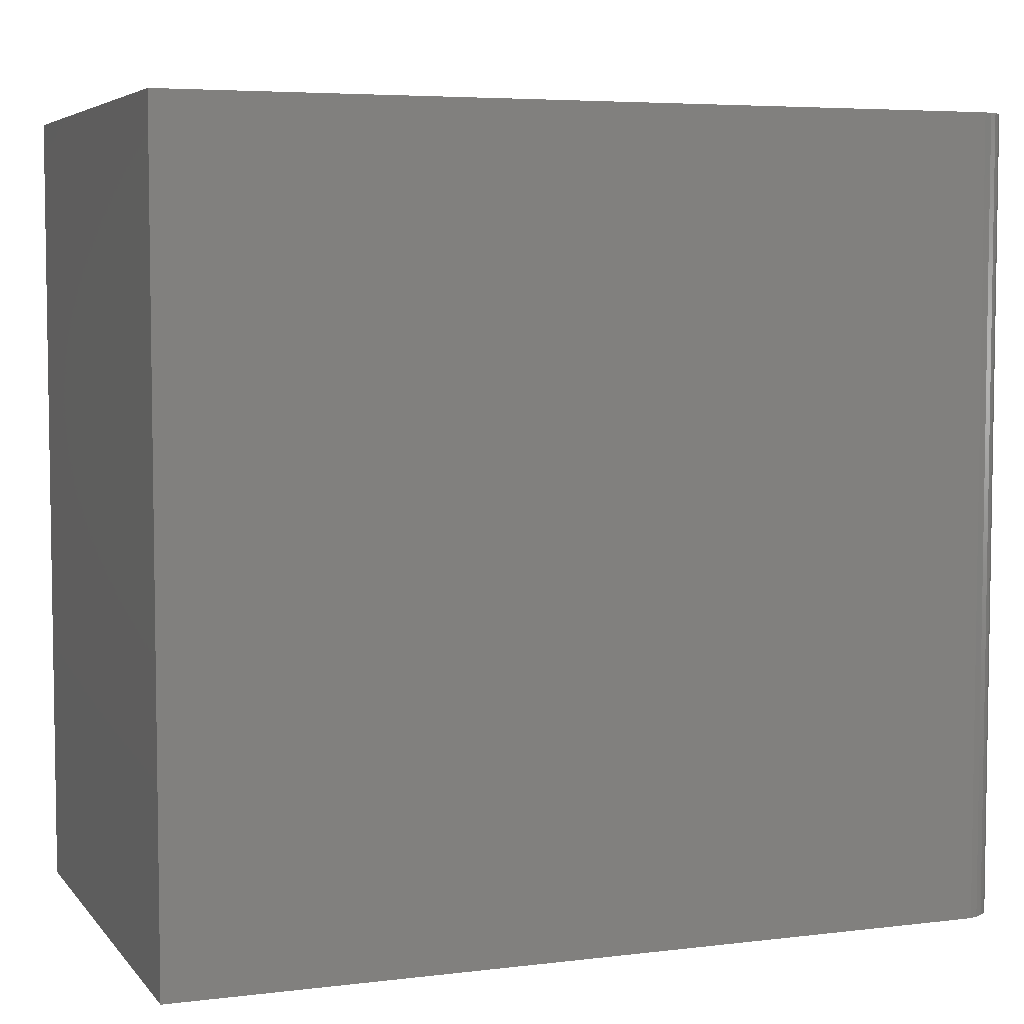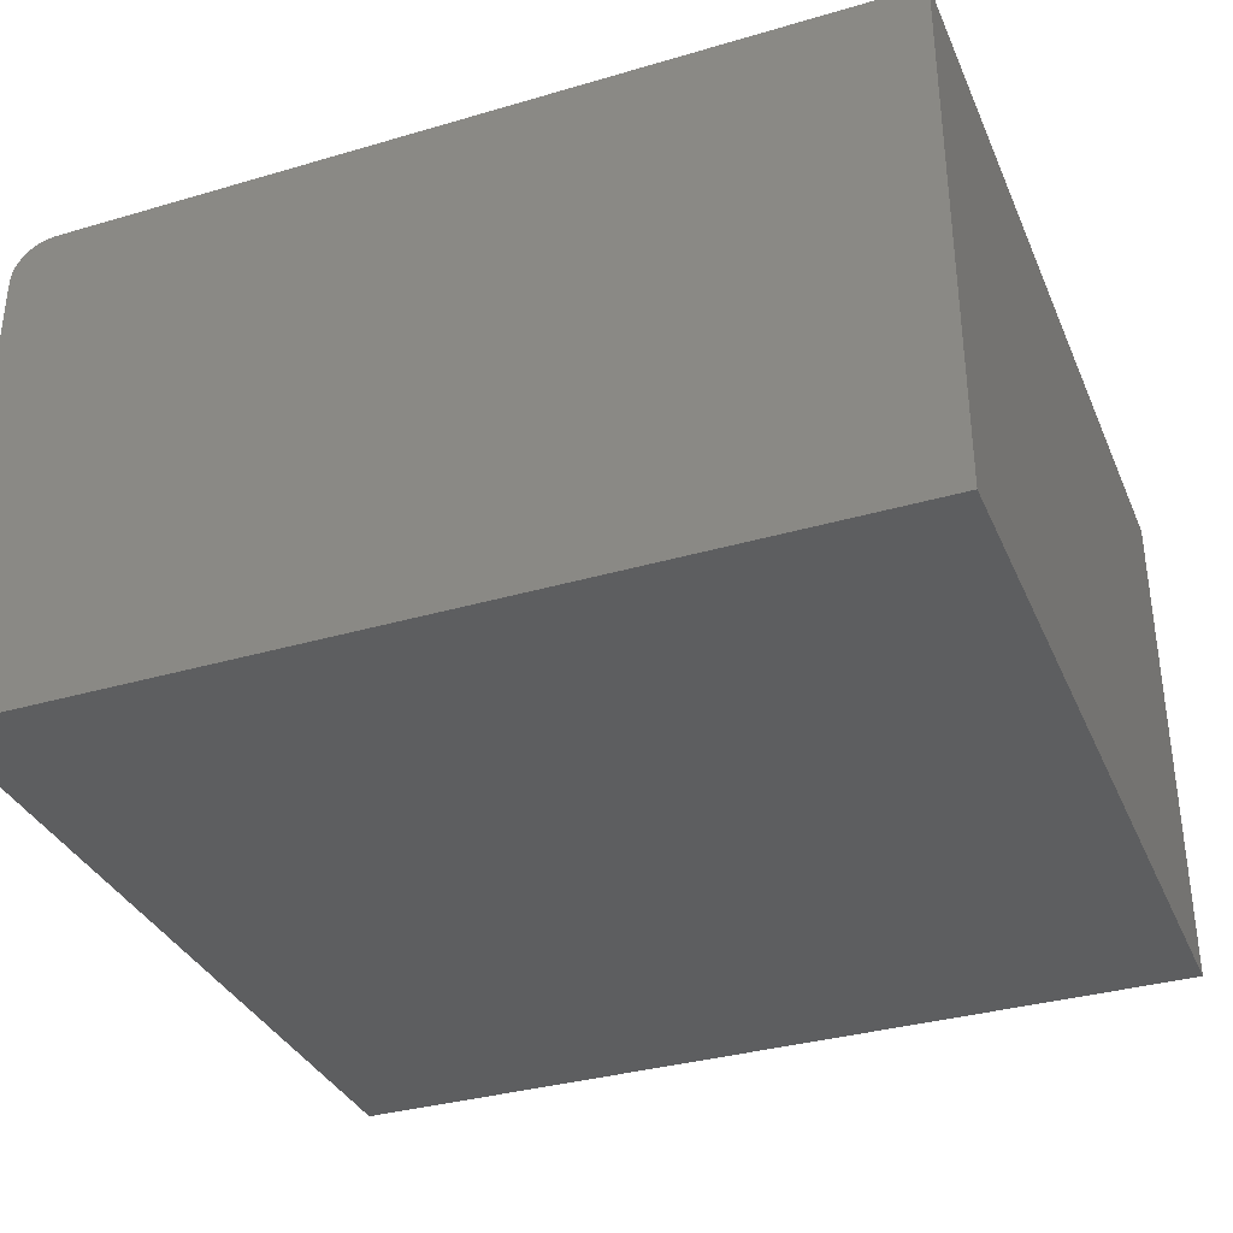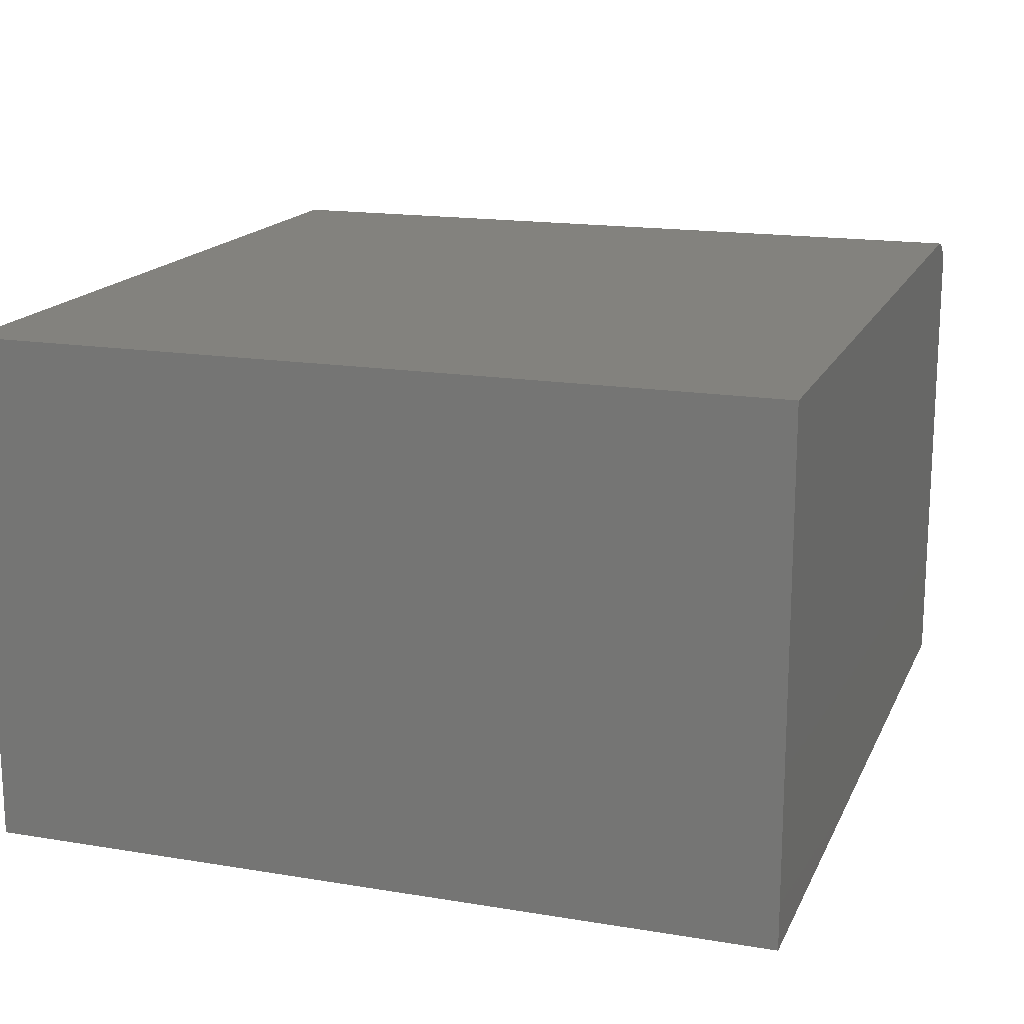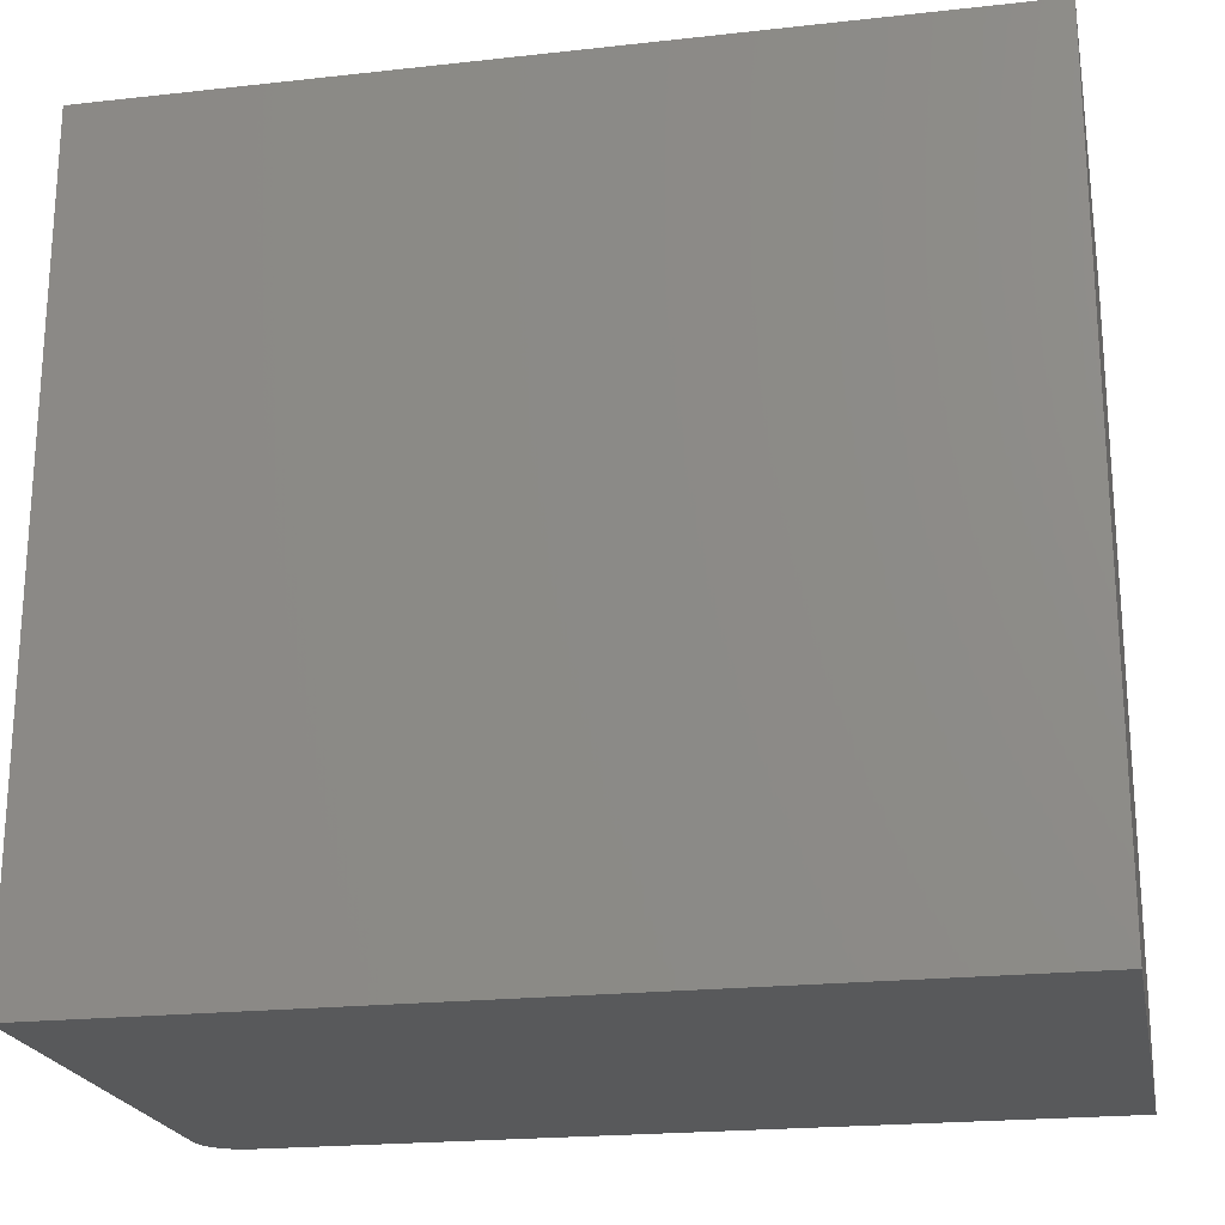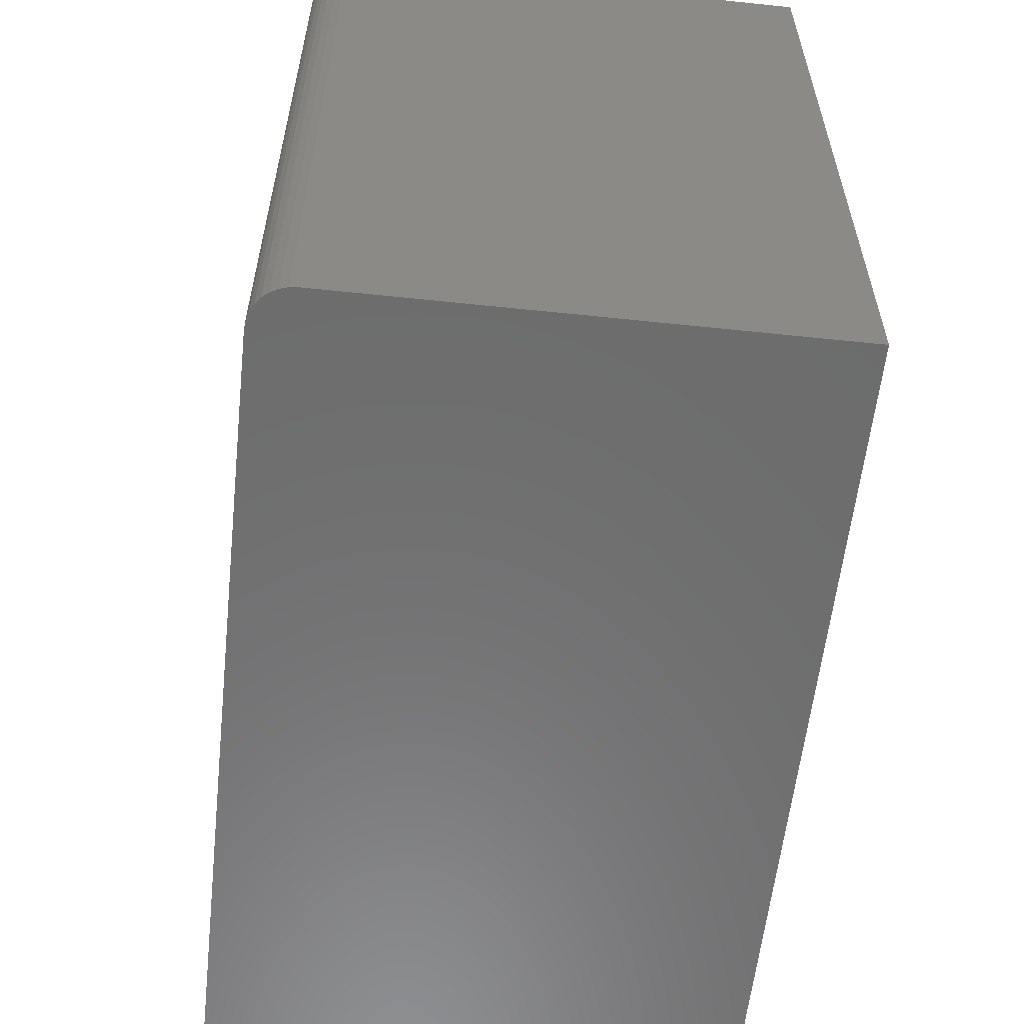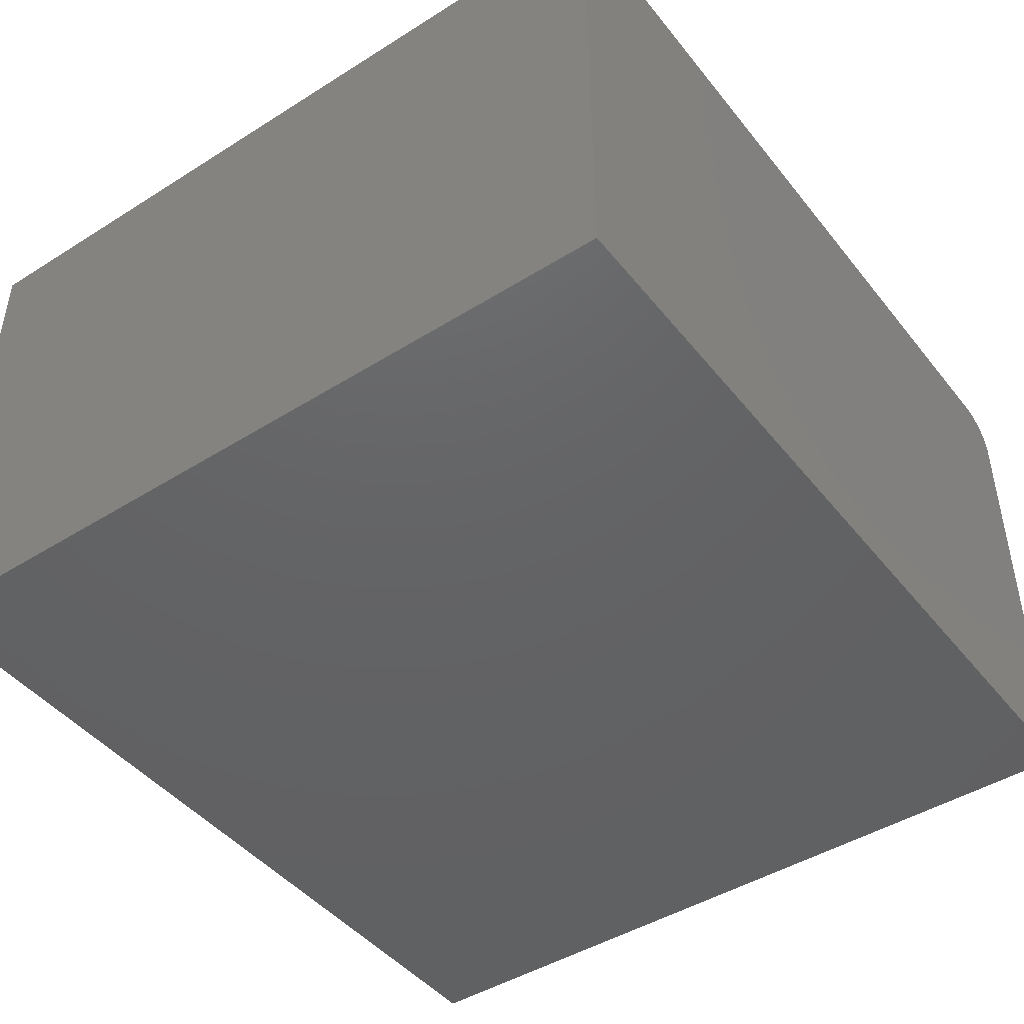
<metadata>
{"format":"stl","ext":"stl","renderer":"f3d","projection":"perspective","resolution":1024,"background":"white","views":[{"elev":5.4,"azim":159.3,"up":"+Z"},{"elev":-34.7,"azim":21.4,"up":"+Y"},{"elev":16.6,"azim":108.6,"up":"+Y"},{"elev":-21.4,"azim":11.1,"up":"+Z"},{"elev":-58.8,"azim":-96.2,"up":"+Z"},{"elev":-45.1,"azim":126.0,"up":"+Y"}]}
</metadata>
<code>
# stl→obj: 24 verts, 44 faces
v -0.3594 0.2406 0.75
v -0.367 0.2399 0.75
v -0.3743 0.2377 0.75
v 0.4062 0.2406 0.75
v -0.3811 0.234 0.75
v -0.387 0.2292 0.75
v -0.3919 0.2233 0.75
v -0.3955 0.2165 0.75
v -0.3977 0.2092 0.75
v -0.3984 0.2016 0.75
v -0.3984 -0.2422 0.75
v 0.4062 -0.2422 0.75
v -0.3743 0.2377 0
v -0.367 0.2399 0
v -0.3594 0.2406 0
v 0.4062 0.2406 0
v 0.4062 -0.2422 0
v -0.3984 -0.2422 0
v -0.3984 0.2016 0
v -0.3977 0.2092 0
v -0.3955 0.2165 0
v -0.3919 0.2233 0
v -0.387 0.2292 0
v -0.3811 0.234 0
f 1 2 3
f 4 1 3
f 4 3 5
f 4 5 6
f 4 6 7
f 4 7 8
f 4 8 9
f 4 9 10
f 4 10 11
f 4 11 12
f 13 14 15
f 16 17 18
f 16 18 19
f 16 19 20
f 16 20 21
f 16 21 22
f 16 22 23
f 16 23 24
f 16 24 13
f 16 13 15
f 19 18 10
f 10 18 11
f 4 16 1
f 1 16 15
f 19 10 20
f 20 10 9
f 20 9 21
f 21 9 8
f 21 8 22
f 22 8 7
f 22 7 23
f 23 7 6
f 23 6 24
f 24 6 5
f 24 5 13
f 13 5 3
f 13 3 14
f 14 3 2
f 14 2 15
f 15 2 1
f 17 16 12
f 12 16 4
f 11 18 12
f 12 18 17

</code>
